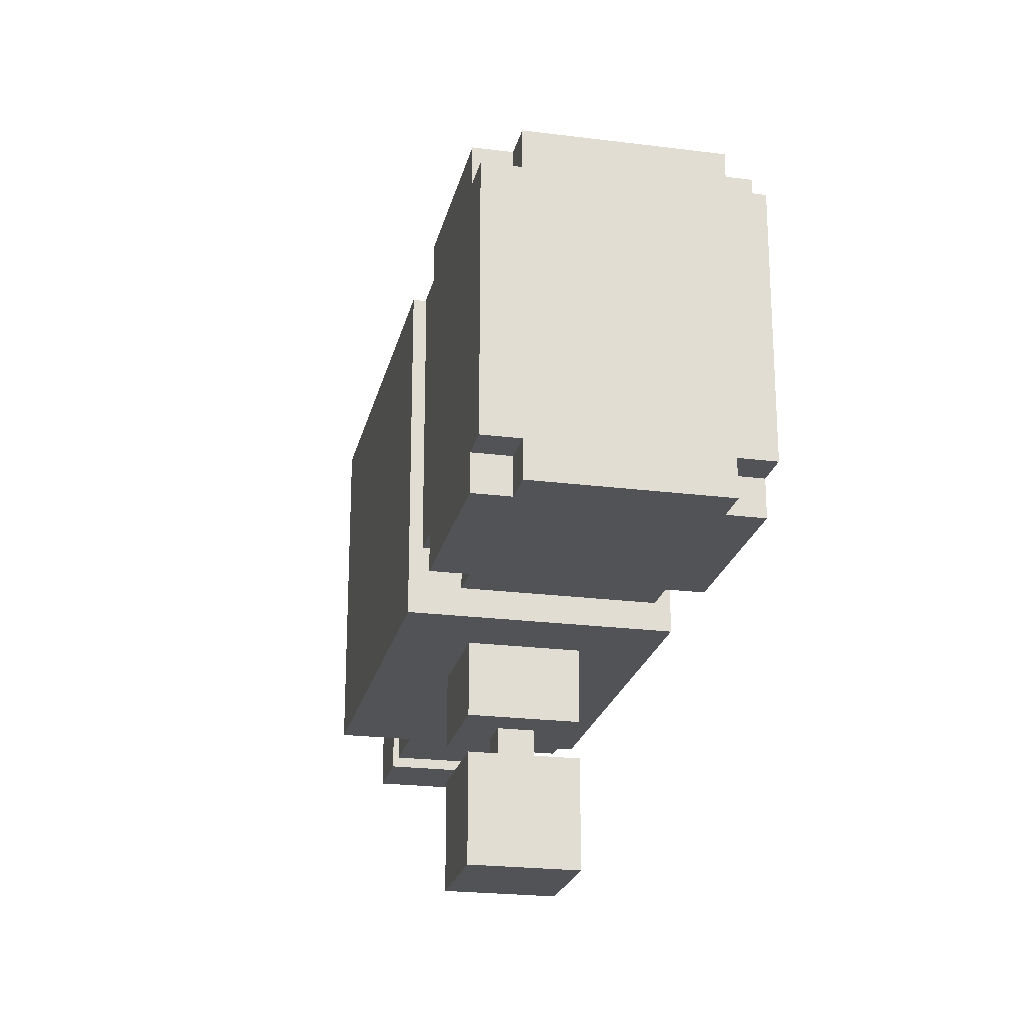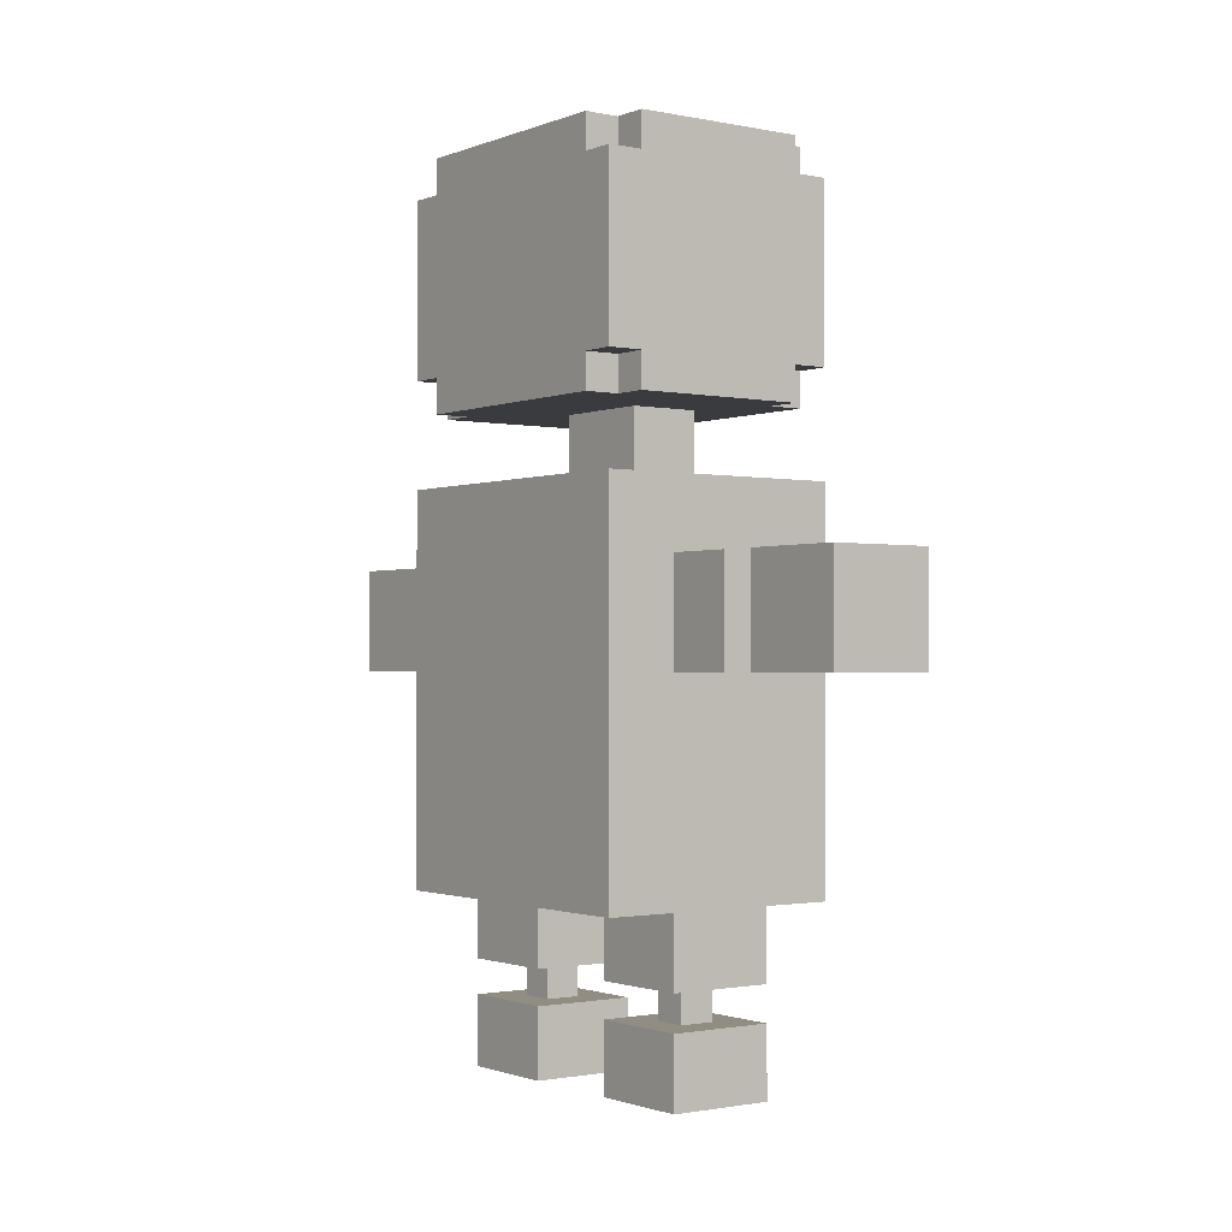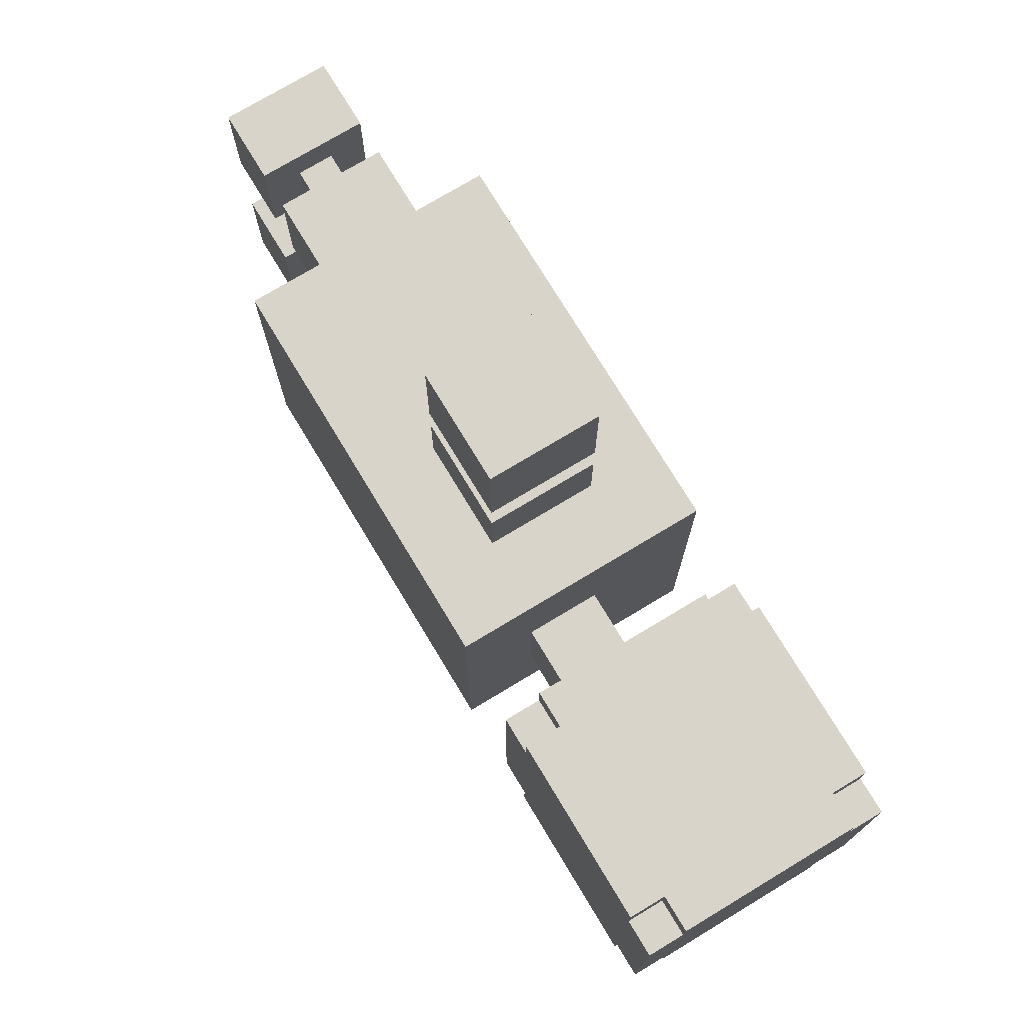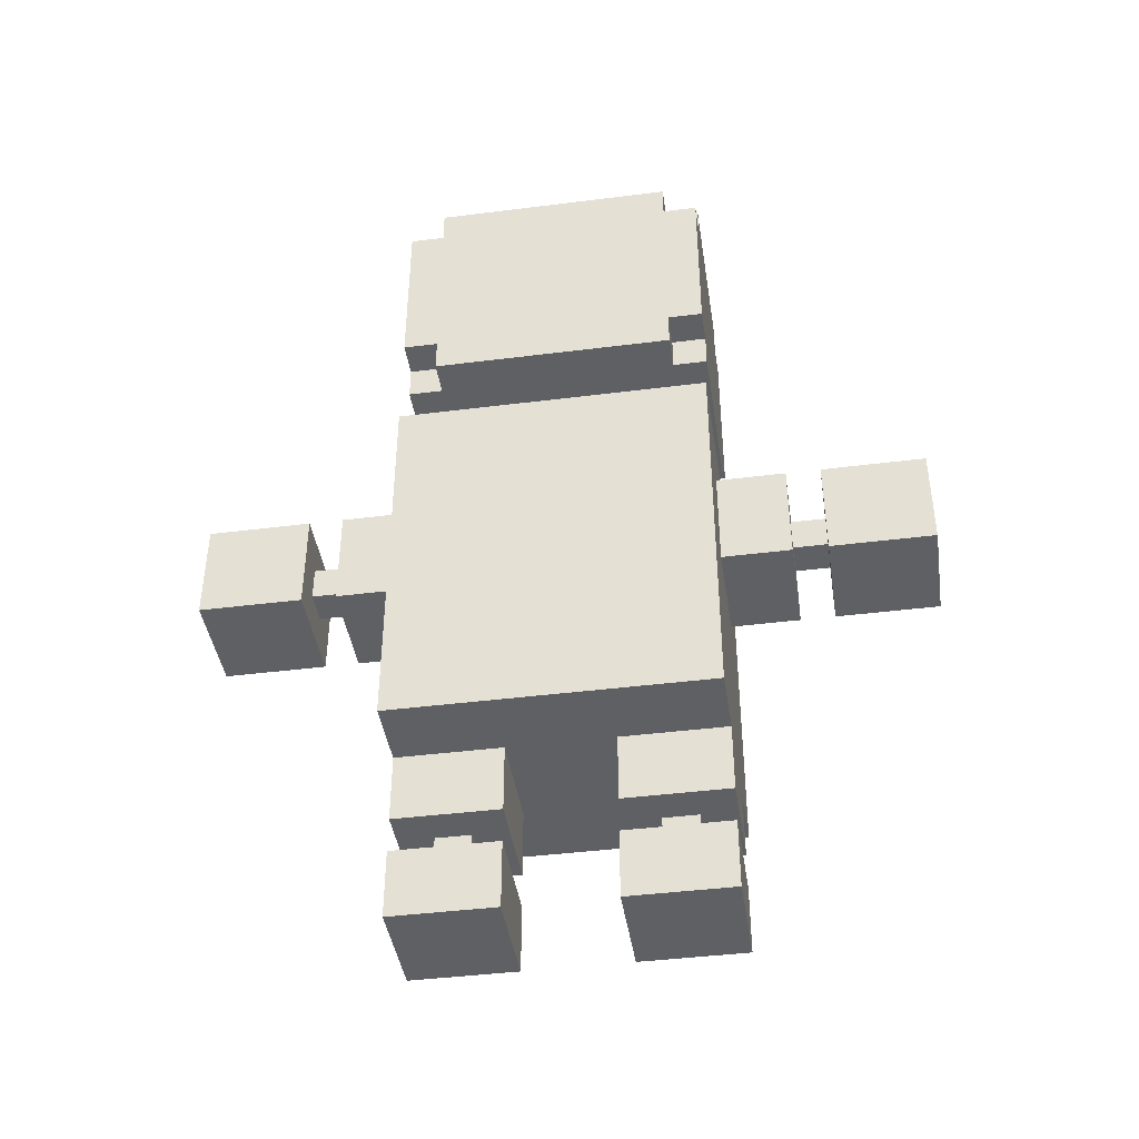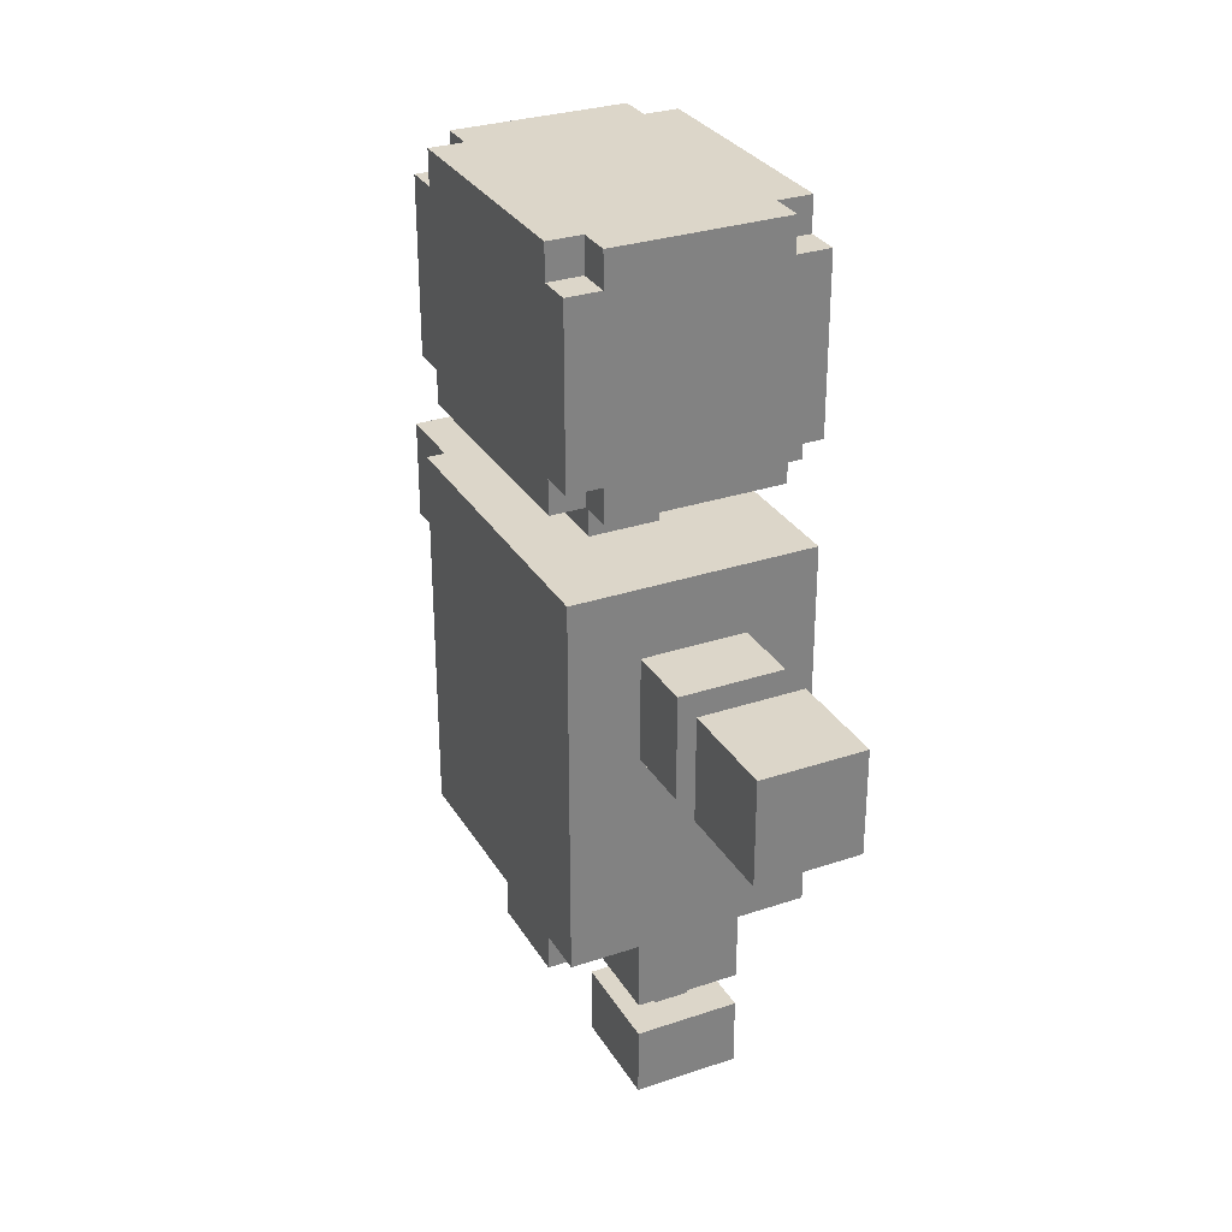
<metadata>
{"format":"obj","ext":"obj","renderer":"f3d","projection":"perspective","resolution":1024,"background":"white","views":[{"elev":-22.5,"azim":167.6,"up":"+Z"},{"elev":-1.2,"azim":-36.2,"up":"+Y"},{"elev":74.8,"azim":148.9,"up":"+Z"},{"elev":-42.4,"azim":-81.4,"up":"+Y"},{"elev":30.2,"azim":154.1,"up":"+Y"}]}
</metadata>
<code>
g cute 1
v -5 9 4
v -5 9 -5
v -5 20 4
v -5 20 -5
v -5 22 3
v -5 22 -4
v -5 23 4
v -5 23 3
v -5 23 1
v -5 23 -2
v -5 23 -4
v -5 23 -5
v -5 24 3
v -5 24 2
v -5 24 1
v -5 24 -2
v -5 24 -3
v -5 24 -4
v -5 26 2
v -5 26 1
v -5 26 -2
v -5 26 -3
v -5 28 4
v -5 28 3
v -5 28 -4
v -5 28 -5
v -5 29 3
v -5 29 -4
v -4 22 4
v -4 22 3
v -4 22 -4
v -4 22 -5
v -4 23 4
v -4 23 3
v -4 23 -4
v -4 23 -5
v -4 28 4
v -4 28 3
v -4 28 -4
v -4 28 -5
v -4 29 4
v -4 29 3
v -4 29 -4
v -4 29 -5
v -3 4 4
v -3 4 1
v -3 4 -2
v -3 4 -5
v -3 6 4
v -3 6 1
v -3 6 -2
v -3 6 -5
v -3 7 4
v -3 7 1
v -3 7 -2
v -3 7 -5
v -3 9 4
v -3 9 1
v -3 9 -2
v -3 9 -5
v -3 15 10
v -3 15 7
v -3 15 6
v -3 15 4
v -3 15 -5
v -3 15 -7
v -3 15 -8
v -3 15 -11
v -3 18 10
v -3 18 7
v -3 18 6
v -3 18 4
v -3 18 -5
v -3 18 -7
v -3 18 -8
v -3 18 -11
v -2 6 3
v -2 6 2
v -2 6 -3
v -2 6 -4
v -2 7 3
v -2 7 2
v -2 7 -3
v -2 7 -4
v -2 16 7
v -2 16 6
v -2 16 -7
v -2 16 -8
v -2 17 7
v -2 17 6
v -2 17 -7
v -2 17 -8
v -2 20 1
v -2 20 -2
v -2 22 1
v -2 22 -2
v -1 6 3
v -1 6 2
v -1 6 -3
v -1 6 -4
v -1 7 3
v -1 7 2
v -1 7 -3
v -1 7 -4
v -1 16 7
v -1 16 6
v -1 16 -7
v -1 16 -8
v -1 17 7
v -1 17 6
v -1 17 -7
v -1 17 -8
v 0 4 4
v 0 4 1
v 0 4 -2
v 0 4 -5
v 0 6 4
v 0 6 1
v 0 6 -2
v 0 6 -5
v 0 7 4
v 0 7 1
v 0 7 -2
v 0 7 -5
v 0 9 4
v 0 9 1
v 0 9 -2
v 0 9 -5
v 0 15 10
v 0 15 7
v 0 15 6
v 0 15 4
v 0 15 -5
v 0 15 -7
v 0 15 -8
v 0 15 -11
v 0 18 10
v 0 18 7
v 0 18 6
v 0 18 4
v 0 18 -5
v 0 18 -7
v 0 18 -8
v 0 18 -11
v 0 20 1
v 0 20 -2
v 0 22 1
v 0 22 -2
v 1 22 4
v 1 22 3
v 1 22 -4
v 1 22 -5
v 1 23 4
v 1 23 3
v 1 23 -4
v 1 23 -5
v 1 28 4
v 1 28 3
v 1 28 -4
v 1 28 -5
v 1 29 4
v 1 29 3
v 1 29 -4
v 1 29 -5
v 2 9 4
v 2 9 -5
v 2 20 4
v 2 20 -5
v 2 22 3
v 2 22 -4
v 2 23 4
v 2 23 3
v 2 23 -4
v 2 23 -5
v 2 28 4
v 2 28 3
v 2 28 -4
v 2 28 -5
v 2 29 3
v 2 29 -4
v -3 15 10
v -3 18 10
v 0 15 10
v 0 18 10
v -3 15 6
v -3 18 6
v -2 16 6
v -2 17 6
v -1 16 6
v -1 17 6
v 0 15 6
v 0 18 6
v -5 9 4
v -5 20 4
v -5 23 4
v -5 28 4
v -4 22 4
v -4 23 4
v -4 28 4
v -4 29 4
v -3 4 4
v -3 6 4
v -3 7 4
v -3 9 4
v -3 15 4
v -3 18 4
v 0 4 4
v 0 6 4
v 0 7 4
v 0 9 4
v 0 15 4
v 0 18 4
v 1 22 4
v 1 23 4
v 1 28 4
v 1 29 4
v 2 9 4
v 2 20 4
v 2 23 4
v 2 28 4
v -5 22 3
v -5 23 3
v -5 28 3
v -5 29 3
v -4 22 3
v -4 23 3
v -4 28 3
v -4 29 3
v -2 6 3
v -2 7 3
v -1 6 3
v -1 7 3
v 1 22 3
v 1 23 3
v 1 28 3
v 1 29 3
v 2 22 3
v 2 23 3
v 2 28 3
v 2 29 3
v -2 20 1
v -2 22 1
v 0 20 1
v 0 22 1
v -3 4 -2
v -3 6 -2
v -3 7 -2
v -3 9 -2
v 0 4 -2
v 0 6 -2
v 0 7 -2
v 0 9 -2
v -2 6 -3
v -2 7 -3
v -1 6 -3
v -1 7 -3
v -3 15 -8
v -3 18 -8
v -2 16 -8
v -2 17 -8
v -1 16 -8
v -1 17 -8
v 0 15 -8
v 0 18 -8
v -3 15 7
v -3 18 7
v -2 16 7
v -2 17 7
v -1 16 7
v -1 17 7
v 0 15 7
v 0 18 7
v -2 6 2
v -2 7 2
v -1 6 2
v -1 7 2
v -3 4 1
v -3 6 1
v -3 7 1
v -3 9 1
v 0 4 1
v 0 6 1
v 0 7 1
v 0 9 1
v -2 20 -2
v -2 22 -2
v 0 20 -2
v 0 22 -2
v -5 22 -4
v -5 23 -4
v -5 28 -4
v -5 29 -4
v -4 22 -4
v -4 23 -4
v -4 28 -4
v -4 29 -4
v -2 6 -4
v -2 7 -4
v -1 6 -4
v -1 7 -4
v 1 22 -4
v 1 23 -4
v 1 28 -4
v 1 29 -4
v 2 22 -4
v 2 23 -4
v 2 28 -4
v 2 29 -4
v -5 9 -5
v -5 20 -5
v -5 23 -5
v -5 28 -5
v -4 22 -5
v -4 23 -5
v -4 28 -5
v -4 29 -5
v -3 4 -5
v -3 6 -5
v -3 7 -5
v -3 9 -5
v -3 15 -5
v -3 18 -5
v 0 4 -5
v 0 6 -5
v 0 7 -5
v 0 9 -5
v 0 15 -5
v 0 18 -5
v 1 22 -5
v 1 23 -5
v 1 28 -5
v 1 29 -5
v 2 9 -5
v 2 20 -5
v 2 23 -5
v 2 28 -5
v -3 15 -7
v -3 18 -7
v -2 16 -7
v -2 17 -7
v -1 16 -7
v -1 17 -7
v 0 15 -7
v 0 18 -7
v -3 15 -11
v -3 18 -11
v 0 15 -11
v 0 18 -11
v -3 4 4
v 0 4 4
v -3 4 1
v 0 4 1
v -3 4 -2
v 0 4 -2
v -3 4 -5
v 0 4 -5
v -3 7 4
v 0 7 4
v -2 7 3
v -1 7 3
v -2 7 2
v -1 7 2
v -3 7 1
v 0 7 1
v -3 7 -2
v 0 7 -2
v -2 7 -3
v -1 7 -3
v -2 7 -4
v -1 7 -4
v -3 7 -5
v 0 7 -5
v -5 9 4
v -3 9 4
v 0 9 4
v 2 9 4
v -3 9 1
v 0 9 1
v -3 9 -2
v 0 9 -2
v -5 9 -5
v -3 9 -5
v 0 9 -5
v 2 9 -5
v -3 15 10
v 0 15 10
v -3 15 7
v 0 15 7
v -3 15 6
v 0 15 6
v -3 15 4
v 0 15 4
v -3 15 -5
v 0 15 -5
v -3 15 -7
v 0 15 -7
v -3 15 -8
v 0 15 -8
v -3 15 -11
v 0 15 -11
v -2 16 7
v -1 16 7
v -2 16 6
v -1 16 6
v -2 16 -7
v -1 16 -7
v -2 16 -8
v -1 16 -8
v -4 22 4
v 1 22 4
v -5 22 3
v -4 22 3
v 1 22 3
v 2 22 3
v -2 22 1
v 0 22 1
v -2 22 -2
v 0 22 -2
v -5 22 -4
v -4 22 -4
v 1 22 -4
v 2 22 -4
v -4 22 -5
v 1 22 -5
v -5 23 4
v -4 23 4
v 1 23 4
v 2 23 4
v -5 23 3
v -4 23 3
v 1 23 3
v 2 23 3
v -5 23 -4
v -4 23 -4
v 1 23 -4
v 2 23 -4
v -5 23 -5
v -4 23 -5
v 1 23 -5
v 2 23 -5
v -3 6 4
v 0 6 4
v -2 6 3
v -1 6 3
v -2 6 2
v -1 6 2
v -3 6 1
v 0 6 1
v -3 6 -2
v 0 6 -2
v -2 6 -3
v -1 6 -3
v -2 6 -4
v -1 6 -4
v -3 6 -5
v 0 6 -5
v -2 17 7
v -1 17 7
v -2 17 6
v -1 17 6
v -2 17 -7
v -1 17 -7
v -2 17 -8
v -1 17 -8
v -3 18 10
v 0 18 10
v -3 18 7
v 0 18 7
v -3 18 6
v 0 18 6
v -3 18 4
v 0 18 4
v -3 18 -5
v 0 18 -5
v -3 18 -7
v 0 18 -7
v -3 18 -8
v 0 18 -8
v -3 18 -11
v 0 18 -11
v -5 20 4
v 2 20 4
v -2 20 1
v 0 20 1
v -2 20 -2
v 0 20 -2
v -5 20 -5
v 2 20 -5
v -5 28 4
v -4 28 4
v 1 28 4
v 2 28 4
v -5 28 3
v -4 28 3
v 1 28 3
v 2 28 3
v -5 28 -4
v -4 28 -4
v 1 28 -4
v 2 28 -4
v -5 28 -5
v -4 28 -5
v 1 28 -5
v 2 28 -5
v -4 29 4
v 1 29 4
v -5 29 3
v -4 29 3
v 1 29 3
v 2 29 3
v -5 29 -4
v -4 29 -4
v 1 29 -4
v 2 29 -4
v -4 29 -5
v 1 29 -5
f 3 2 1
f 4 2 3
f 8 6 5
f 9 6 8
f 10 6 9
f 11 6 10
f 13 8 7
f 13 9 8
f 14 9 13
f 15 10 9
f 15 9 14
f 16 11 10
f 16 10 15
f 17 11 16
f 18 12 11
f 18 11 17
f 19 15 14
f 19 14 13
f 20 16 15
f 20 15 19
f 21 17 16
f 21 16 20
f 22 18 17
f 22 17 21
f 23 20 19
f 23 21 20
f 23 22 21
f 23 19 13
f 23 13 7
f 24 22 23
f 25 18 22
f 25 22 24
f 25 12 18
f 26 12 25
f 27 25 24
f 28 25 27
f 33 30 29
f 34 30 33
f 35 32 31
f 36 32 35
f 41 38 37
f 42 38 41
f 43 40 39
f 44 40 43
f 49 46 45
f 50 46 49
f 51 48 47
f 52 48 51
f 57 54 53
f 58 54 57
f 59 56 55
f 60 56 59
f 69 62 61
f 70 62 69
f 71 64 63
f 72 64 71
f 73 66 65
f 74 66 73
f 75 68 67
f 76 68 75
f 81 78 77
f 82 78 81
f 83 80 79
f 84 80 83
f 89 86 85
f 90 86 89
f 91 88 87
f 92 88 91
f 95 94 93
f 96 94 95
f 97 98 101
f 101 98 102
f 99 100 103
f 103 100 104
f 105 106 109
f 109 106 110
f 107 108 111
f 111 108 112
f 113 114 117
f 117 114 118
f 115 116 119
f 119 116 120
f 121 122 125
f 125 122 126
f 123 124 127
f 127 124 128
f 129 130 137
f 137 130 138
f 131 132 139
f 139 132 140
f 133 134 141
f 141 134 142
f 135 136 143
f 143 136 144
f 145 146 147
f 147 146 148
f 149 150 153
f 153 150 154
f 151 152 155
f 155 152 156
f 157 158 161
f 161 158 162
f 159 160 163
f 163 160 164
f 165 166 167
f 167 166 168
f 169 170 172
f 172 170 173
f 171 172 175
f 173 174 175
f 172 173 175
f 175 174 176
f 176 174 177
f 177 174 178
f 176 177 179
f 179 177 180
f 183 182 181
f 184 182 183
f 187 186 185
f 188 186 187
f 189 187 185
f 190 186 188
f 191 189 185
f 191 190 189
f 192 186 190
f 192 190 191
f 198 196 195
f 199 196 198
f 204 194 193
f 205 194 204
f 206 194 205
f 207 202 201
f 208 202 207
f 209 204 203
f 209 205 204
f 210 205 209
f 211 205 210
f 212 194 206
f 213 198 197
f 213 199 198
f 213 200 199
f 214 200 213
f 215 200 214
f 216 200 215
f 217 211 210
f 217 212 211
f 218 194 212
f 218 212 217
f 219 215 214
f 220 215 219
f 225 222 221
f 226 222 225
f 227 224 223
f 228 224 227
f 231 230 229
f 232 230 231
f 237 234 233
f 238 234 237
f 239 236 235
f 240 236 239
f 243 242 241
f 244 242 243
f 249 246 245
f 250 246 249
f 251 248 247
f 252 248 251
f 255 254 253
f 256 254 255
f 259 258 257
f 260 258 259
f 261 259 257
f 262 258 260
f 263 261 257
f 263 262 261
f 264 258 262
f 264 262 263
f 265 266 267
f 267 266 268
f 265 267 269
f 268 266 270
f 265 269 271
f 269 270 271
f 270 266 272
f 271 270 272
f 273 274 275
f 275 274 276
f 277 278 281
f 281 278 282
f 279 280 283
f 283 280 284
f 285 286 287
f 287 286 288
f 289 290 293
f 293 290 294
f 291 292 295
f 295 292 296
f 297 298 299
f 299 298 300
f 301 302 305
f 305 302 306
f 303 304 307
f 307 304 308
f 311 312 314
f 314 312 315
f 309 310 320
f 320 310 321
f 321 310 322
f 317 318 323
f 323 318 324
f 319 320 325
f 320 321 325
f 325 321 326
f 326 321 327
f 322 310 328
f 313 314 329
f 314 315 329
f 315 316 329
f 329 316 330
f 330 316 331
f 331 316 332
f 326 327 333
f 327 328 333
f 328 310 334
f 333 328 334
f 330 331 335
f 335 331 336
f 337 338 339
f 339 338 340
f 337 339 341
f 340 338 342
f 337 341 343
f 341 342 343
f 342 338 344
f 343 342 344
f 345 346 347
f 347 346 348
f 351 350 349
f 352 350 351
f 355 354 353
f 356 354 355
f 359 358 357
f 360 358 359
f 361 359 357
f 362 358 360
f 363 361 357
f 363 362 361
f 364 358 362
f 364 362 363
f 367 366 365
f 368 366 367
f 369 367 365
f 370 366 368
f 371 369 365
f 371 370 369
f 372 366 370
f 372 370 371
f 377 374 373
f 378 376 375
f 379 377 373
f 379 378 377
f 380 376 378
f 380 378 379
f 381 379 373
f 382 379 381
f 383 376 380
f 384 376 383
f 387 386 385
f 388 386 387
f 391 390 389
f 392 390 391
f 395 394 393
f 396 394 395
f 399 398 397
f 400 398 399
f 403 402 401
f 404 402 403
f 407 406 405
f 408 406 407
f 412 410 409
f 413 410 412
f 415 412 411
f 415 414 413
f 415 413 412
f 416 414 415
f 417 415 411
f 418 414 416
f 419 417 411
f 419 418 417
f 420 418 419
f 421 414 418
f 421 418 420
f 422 414 421
f 423 421 420
f 424 421 423
f 429 426 425
f 430 426 429
f 431 428 427
f 432 428 431
f 437 434 433
f 438 434 437
f 439 436 435
f 440 436 439
f 441 442 443
f 443 442 444
f 441 443 445
f 444 442 446
f 441 445 447
f 445 446 447
f 446 442 448
f 447 446 448
f 449 450 451
f 451 450 452
f 449 451 453
f 452 450 454
f 449 453 455
f 453 454 455
f 454 450 456
f 455 454 456
f 457 458 459
f 459 458 460
f 461 462 463
f 463 462 464
f 465 466 467
f 467 466 468
f 469 470 471
f 471 470 472
f 473 474 475
f 475 474 476
f 477 478 479
f 479 478 480
f 481 482 483
f 483 482 484
f 481 483 485
f 484 482 486
f 481 485 487
f 485 486 487
f 486 482 488
f 487 486 488
f 489 490 493
f 493 490 494
f 491 492 495
f 495 492 496
f 497 498 501
f 501 498 502
f 499 500 503
f 503 500 504
f 505 506 508
f 508 506 509
f 507 508 511
f 509 510 511
f 508 509 511
f 511 510 512
f 512 510 513
f 513 510 514
f 512 513 515
f 515 513 516

</code>
